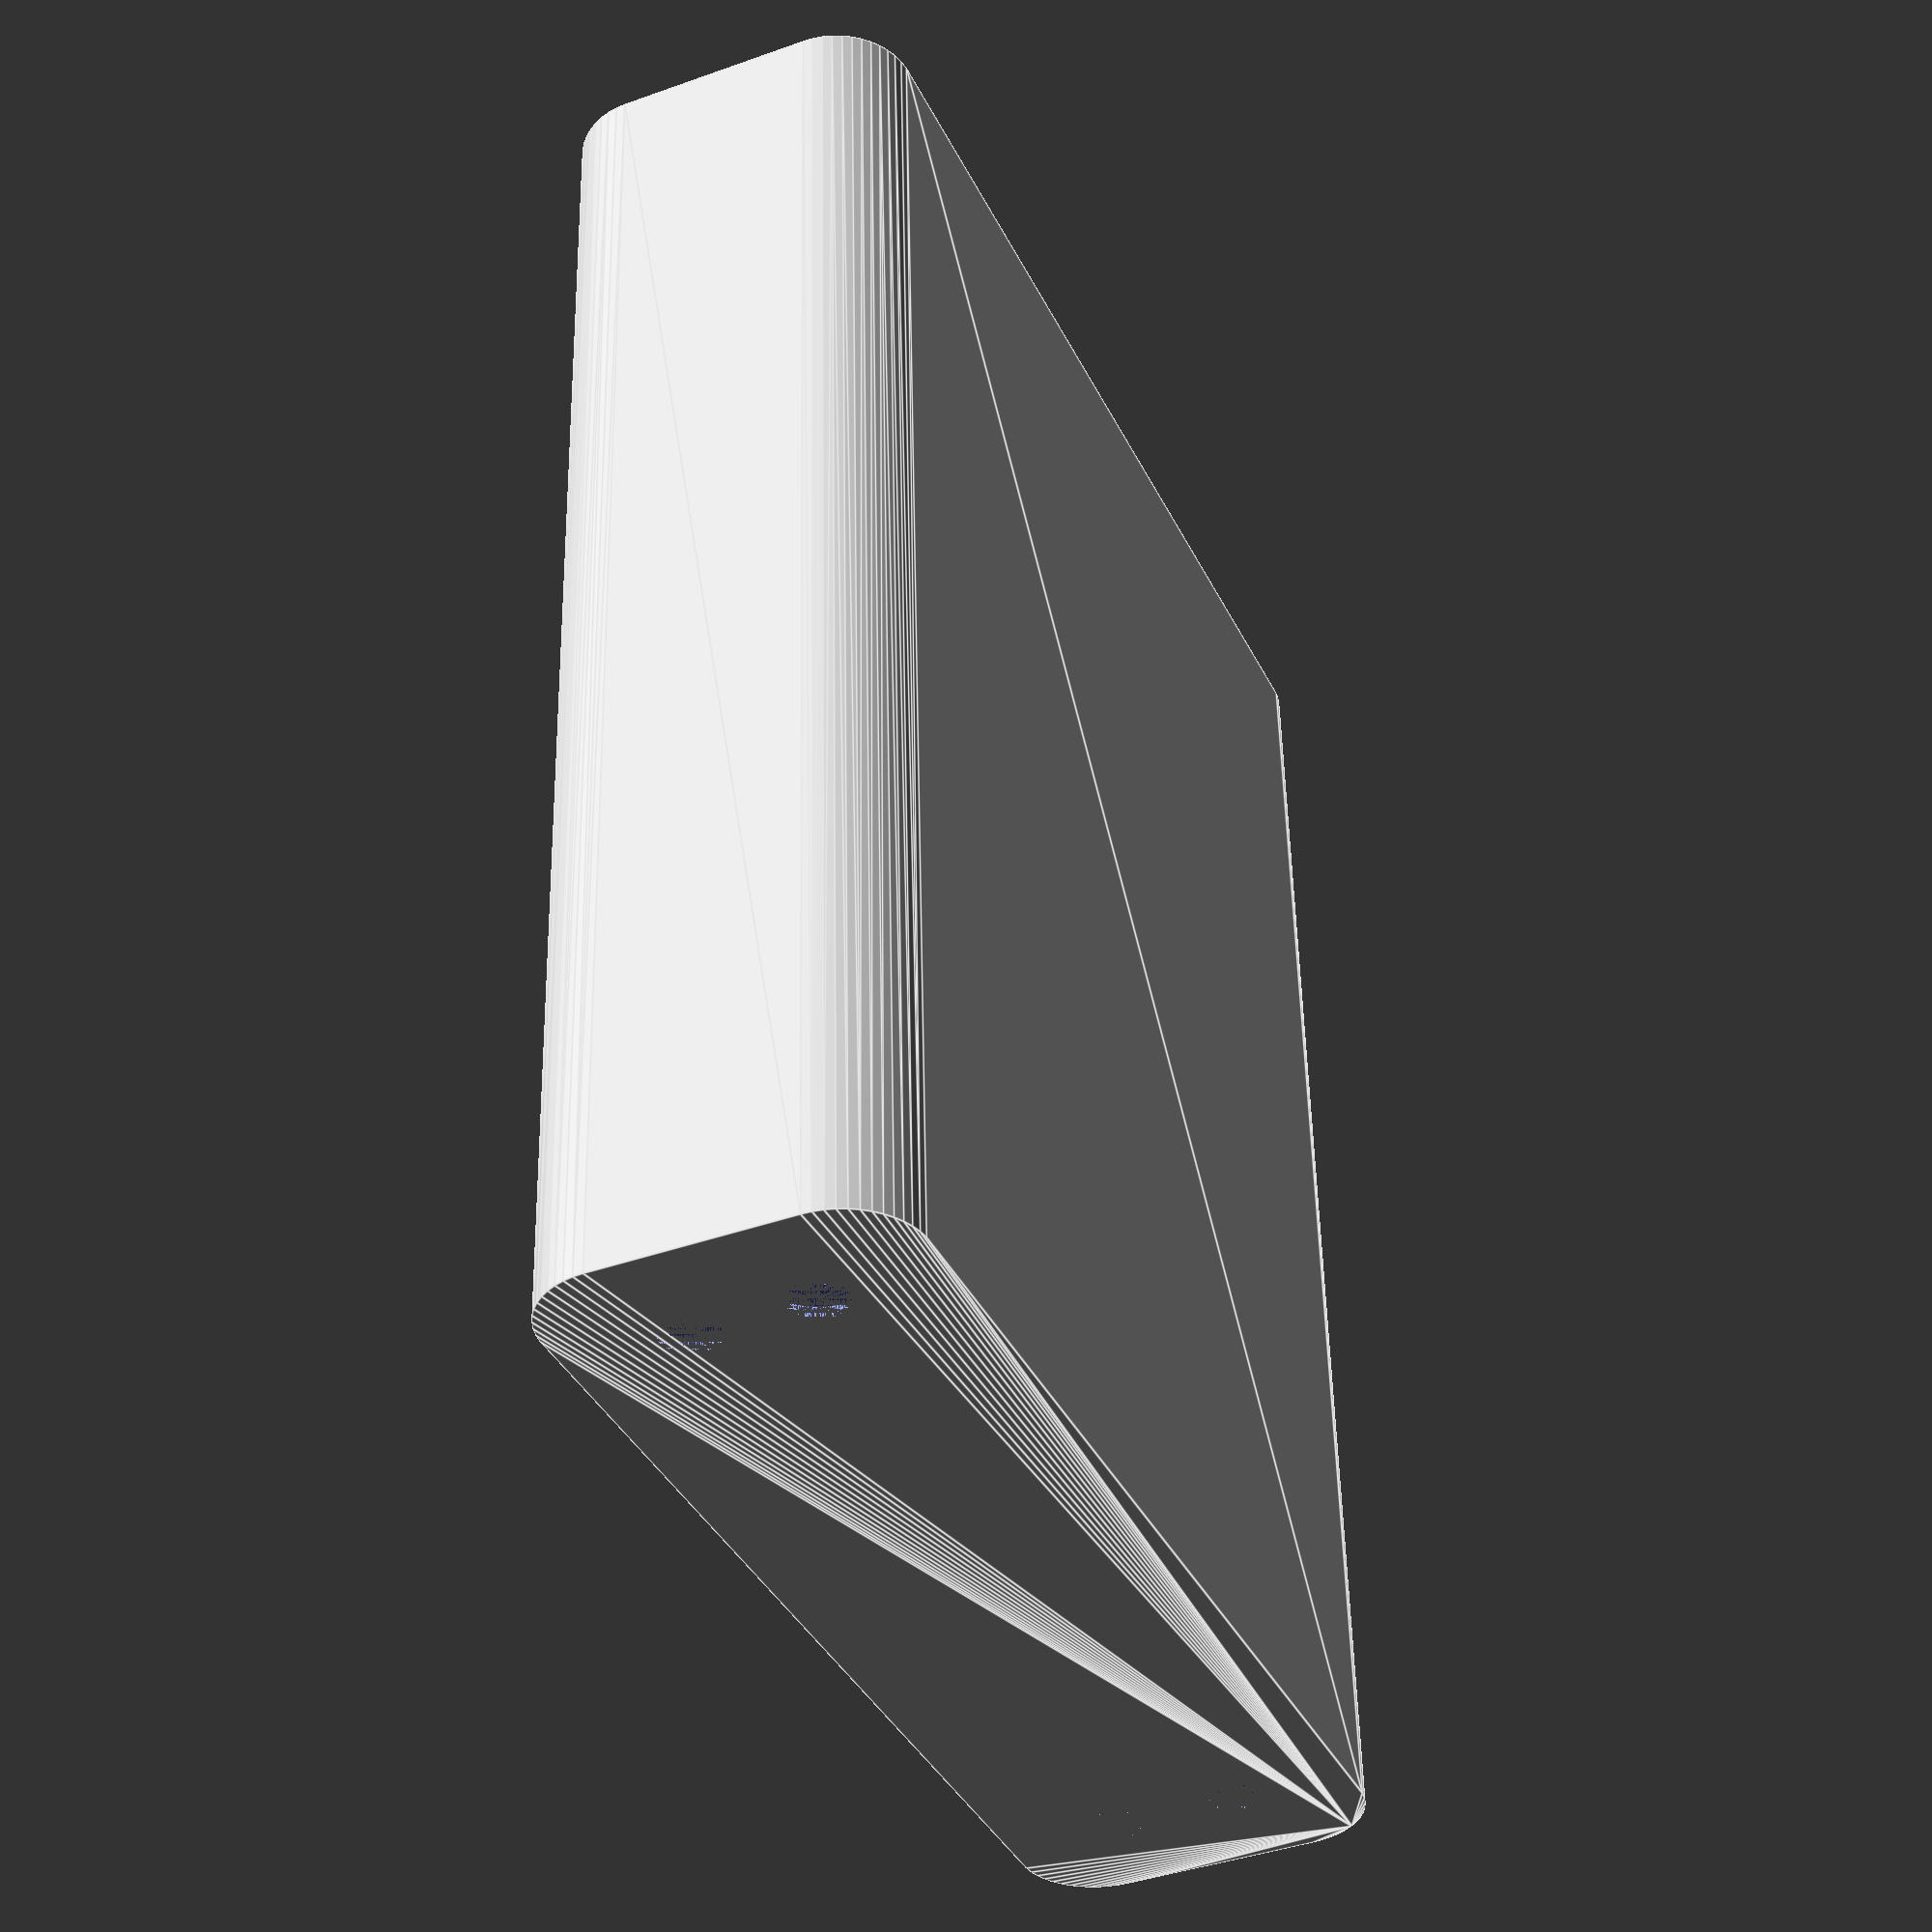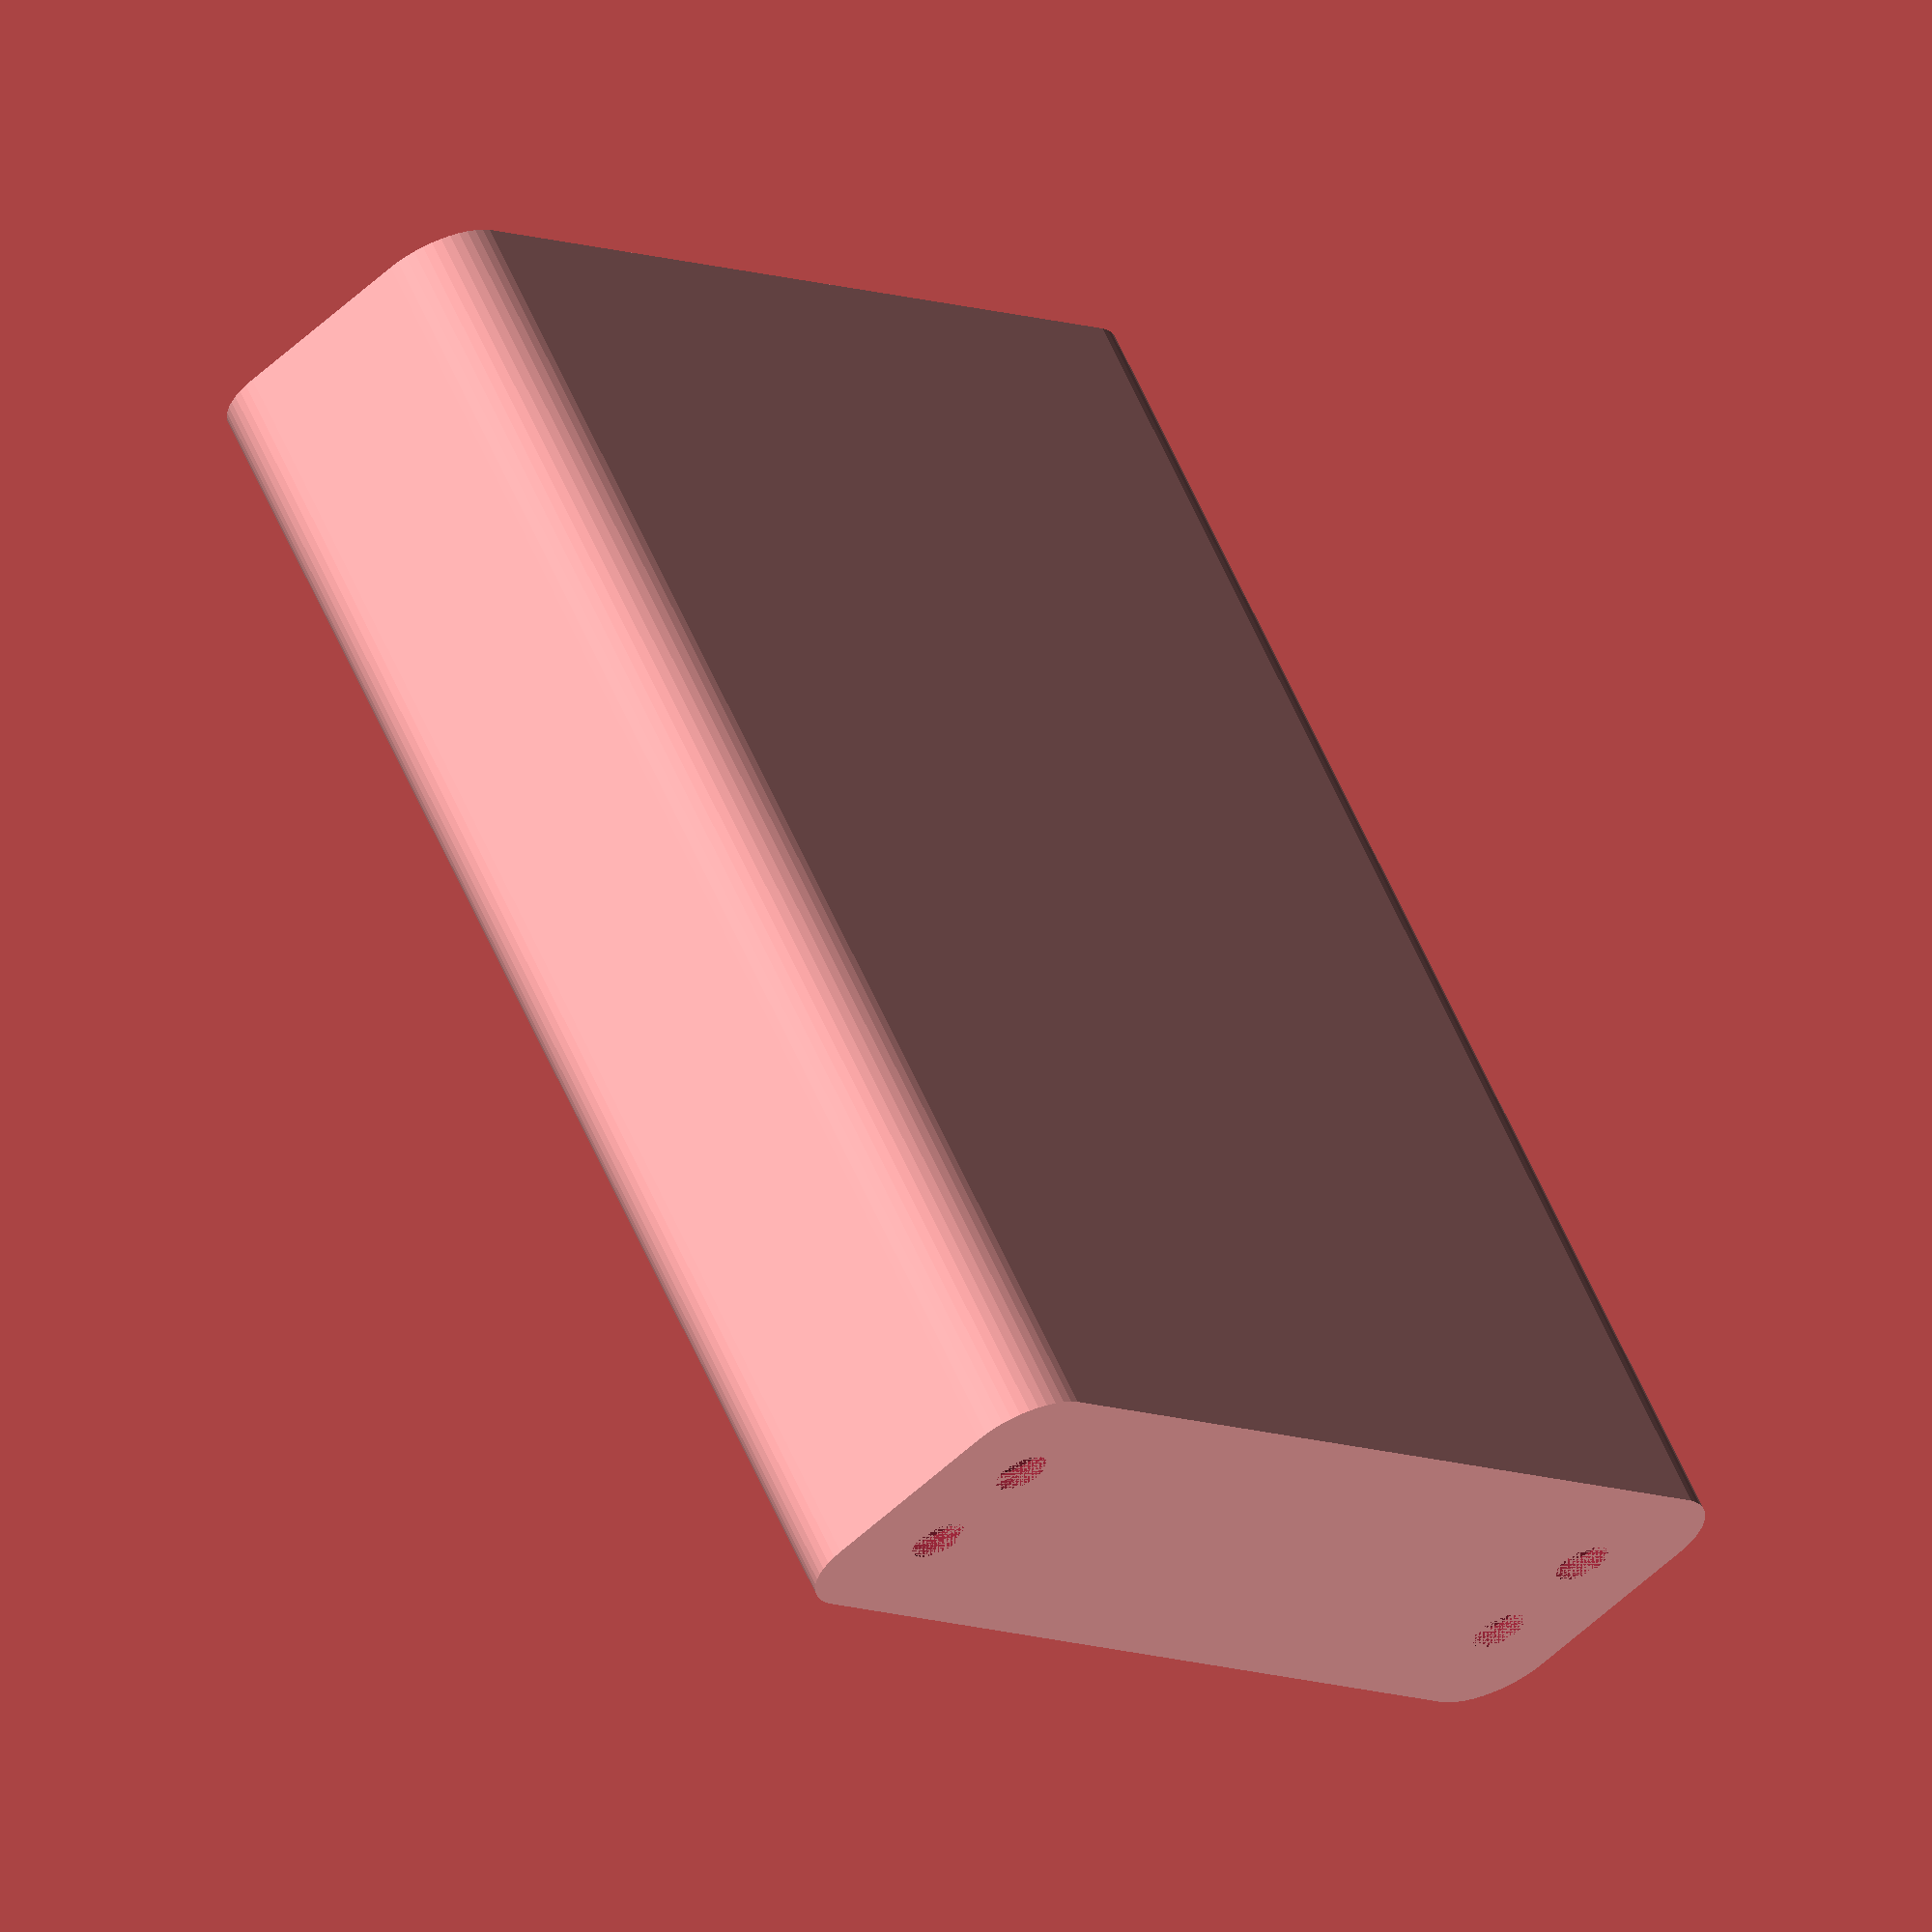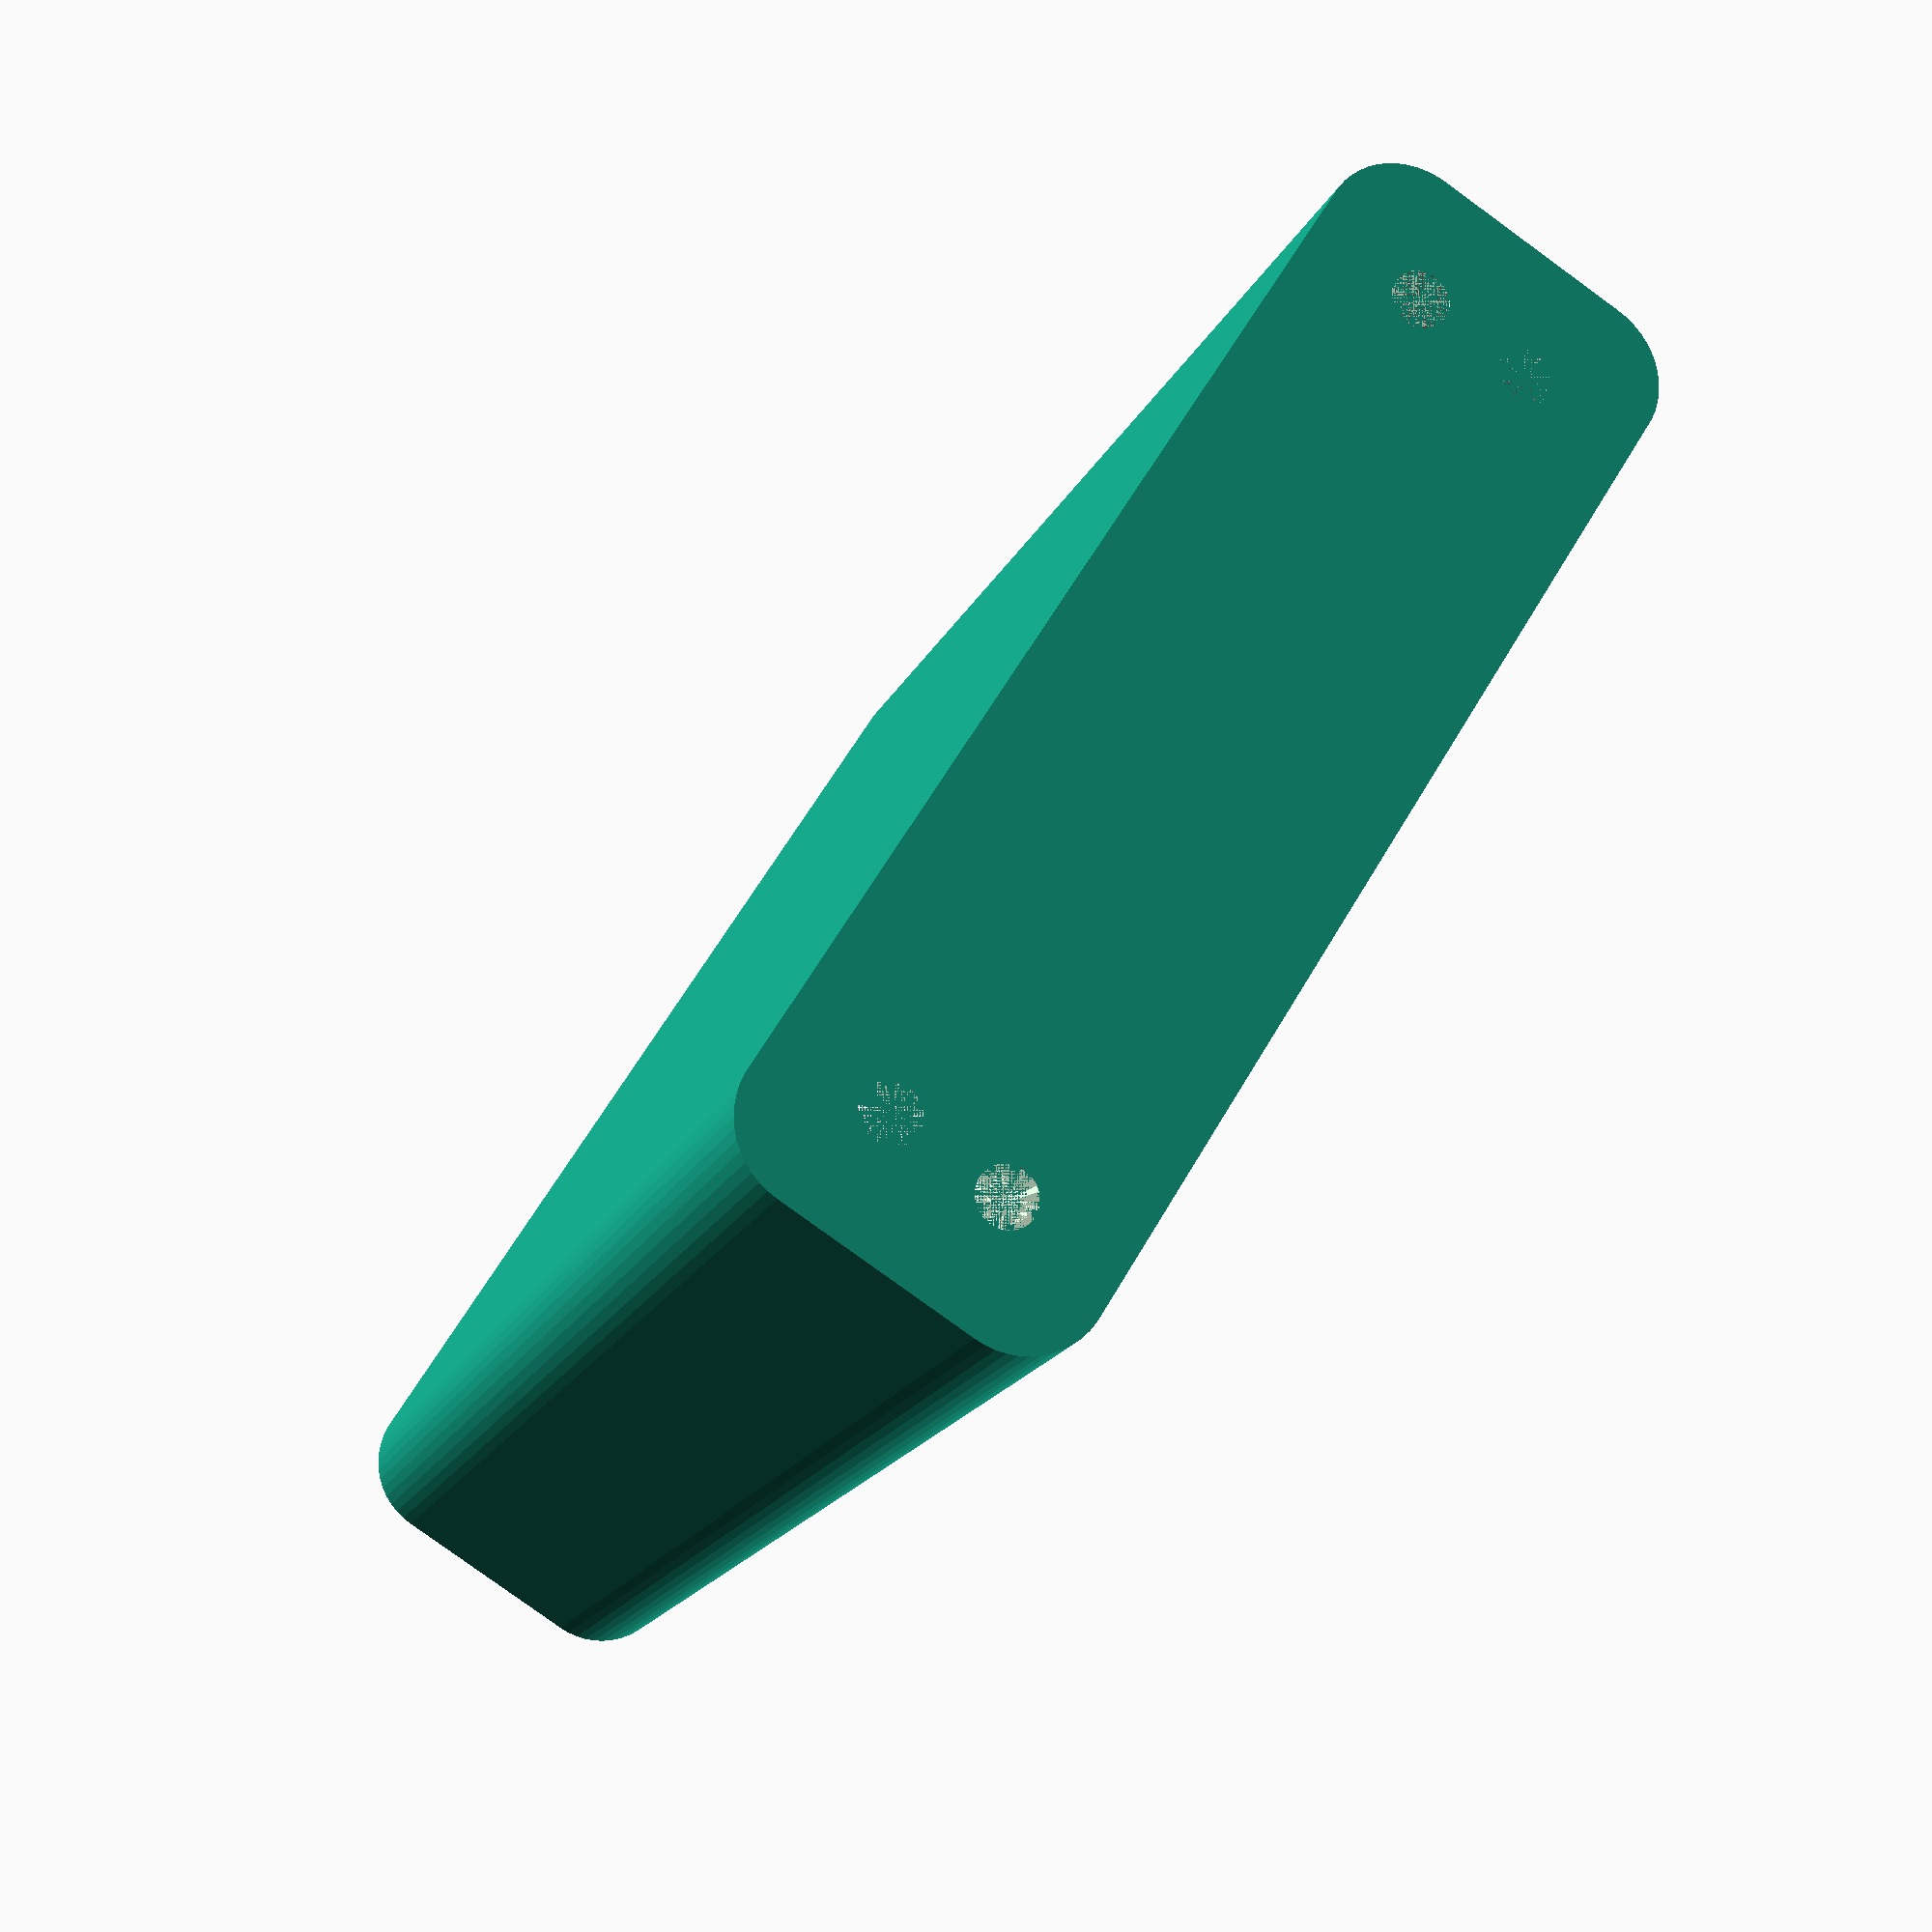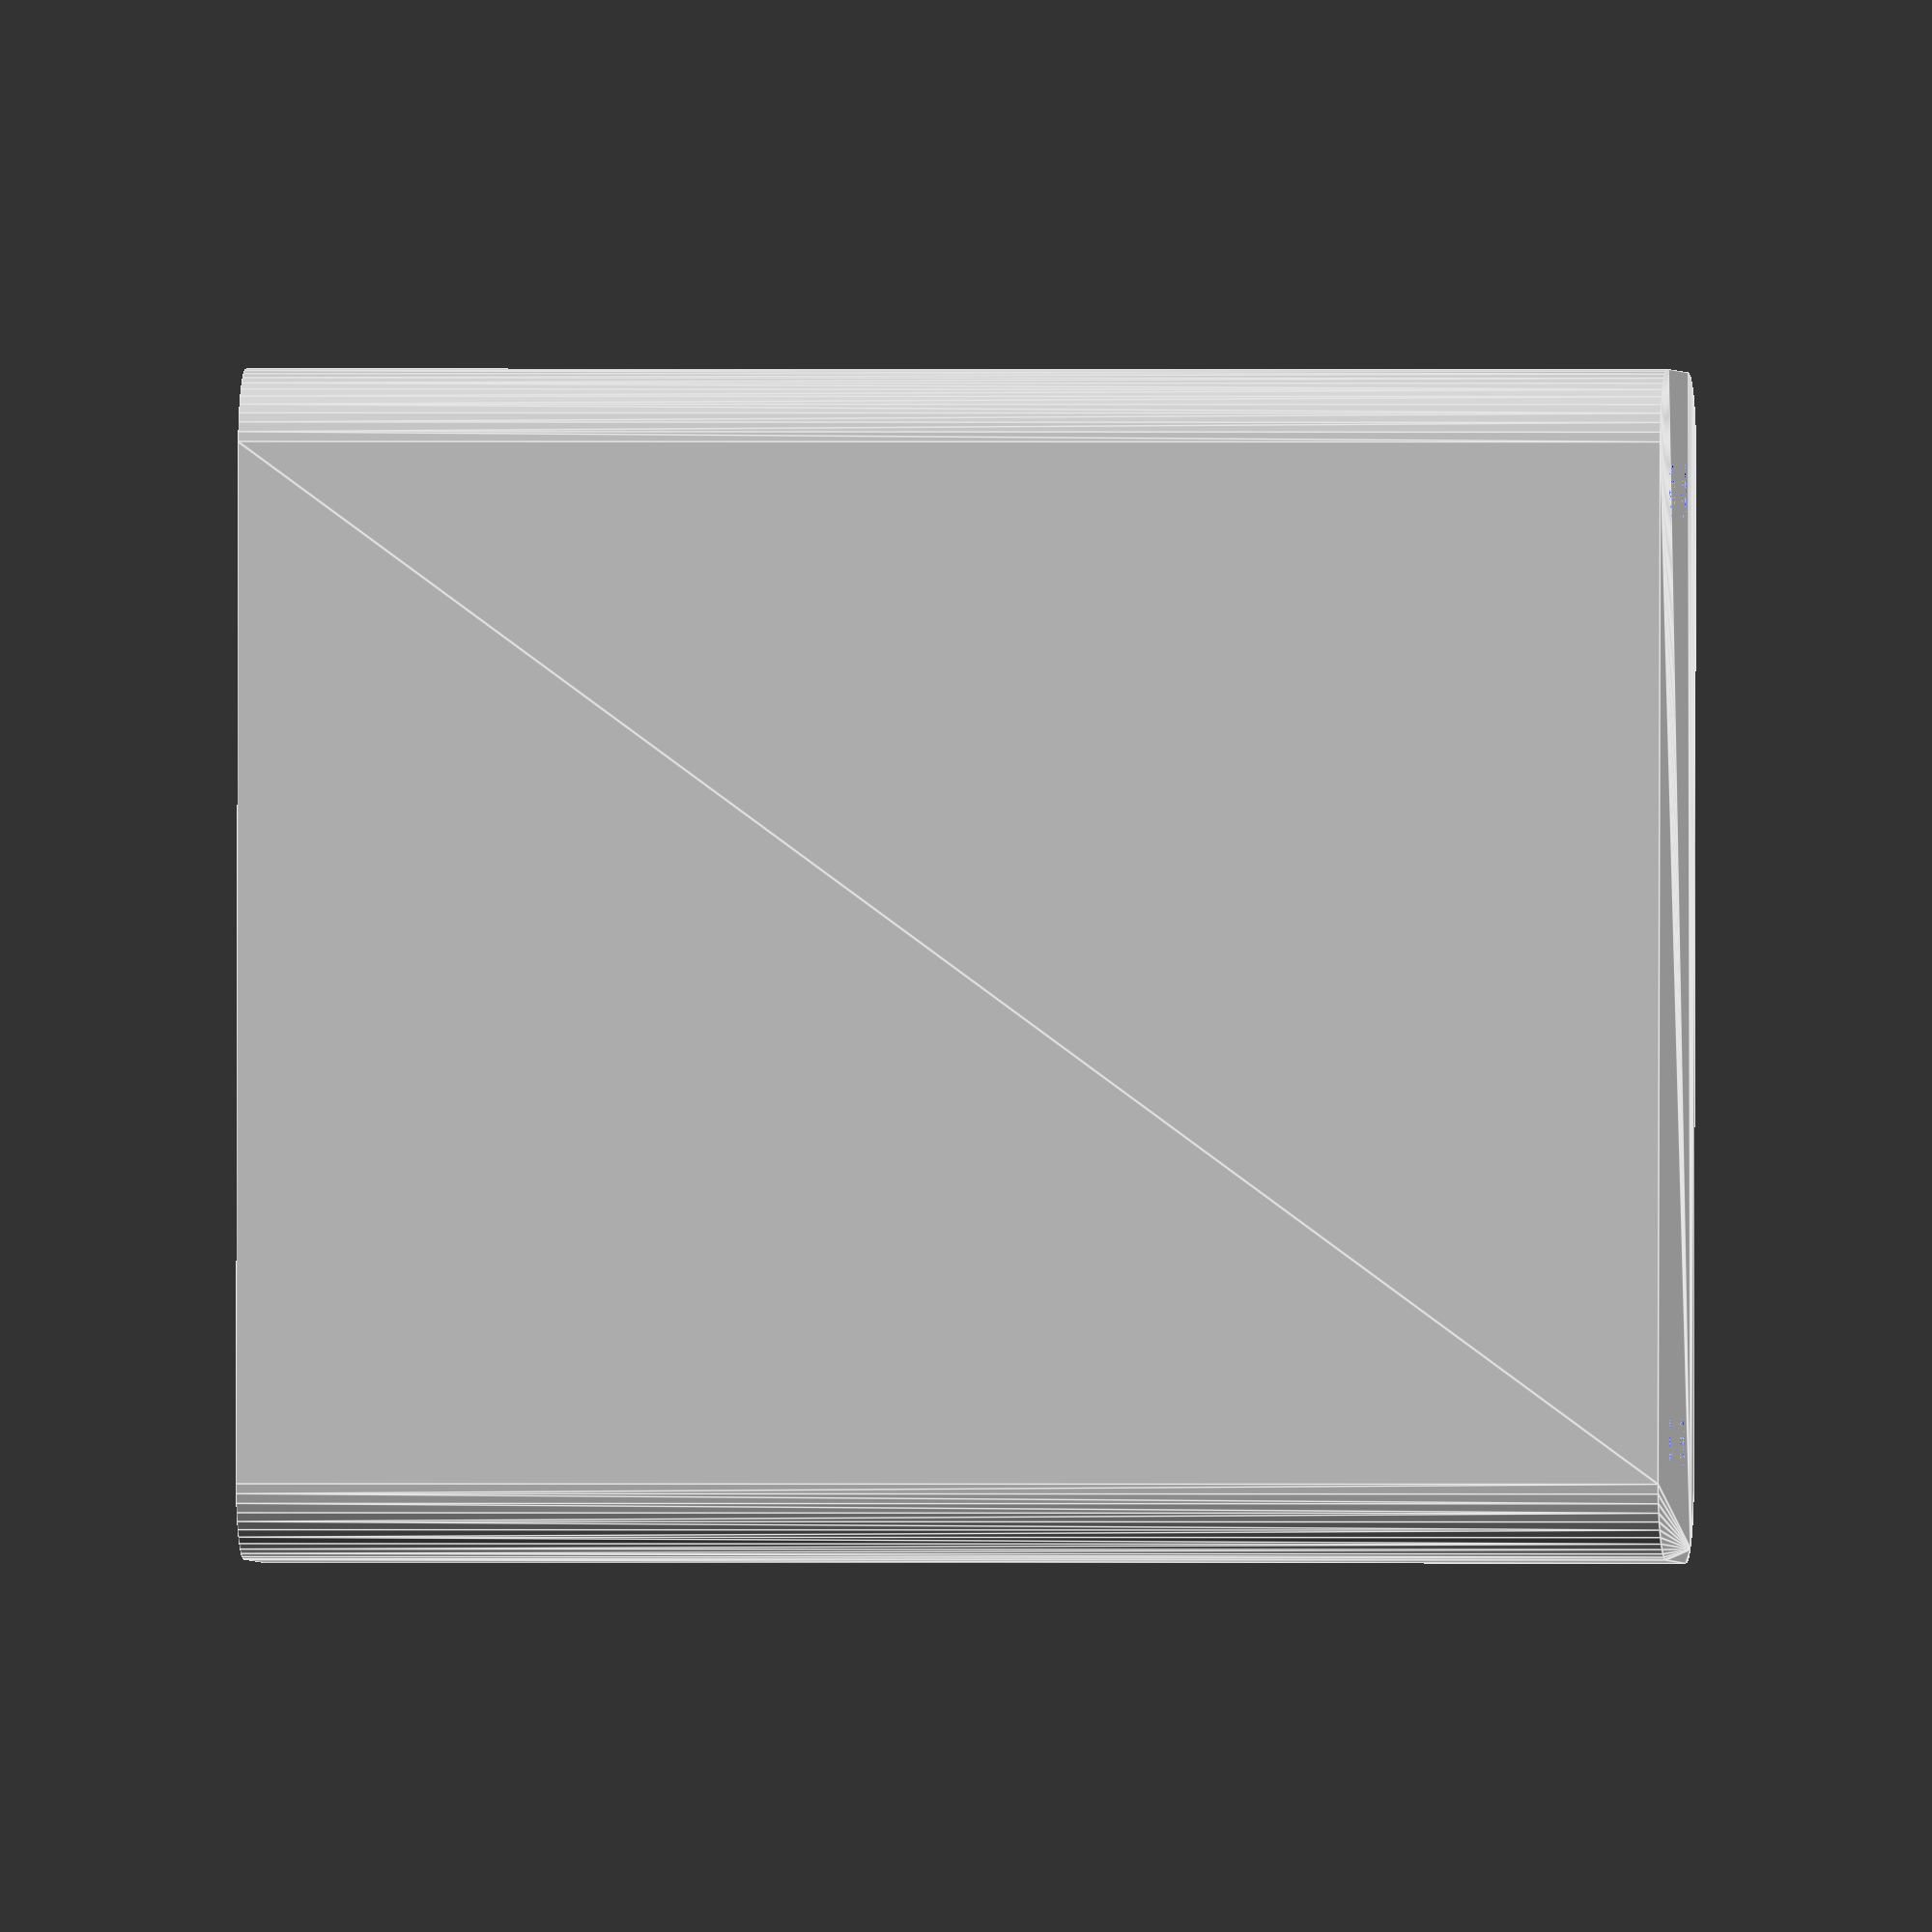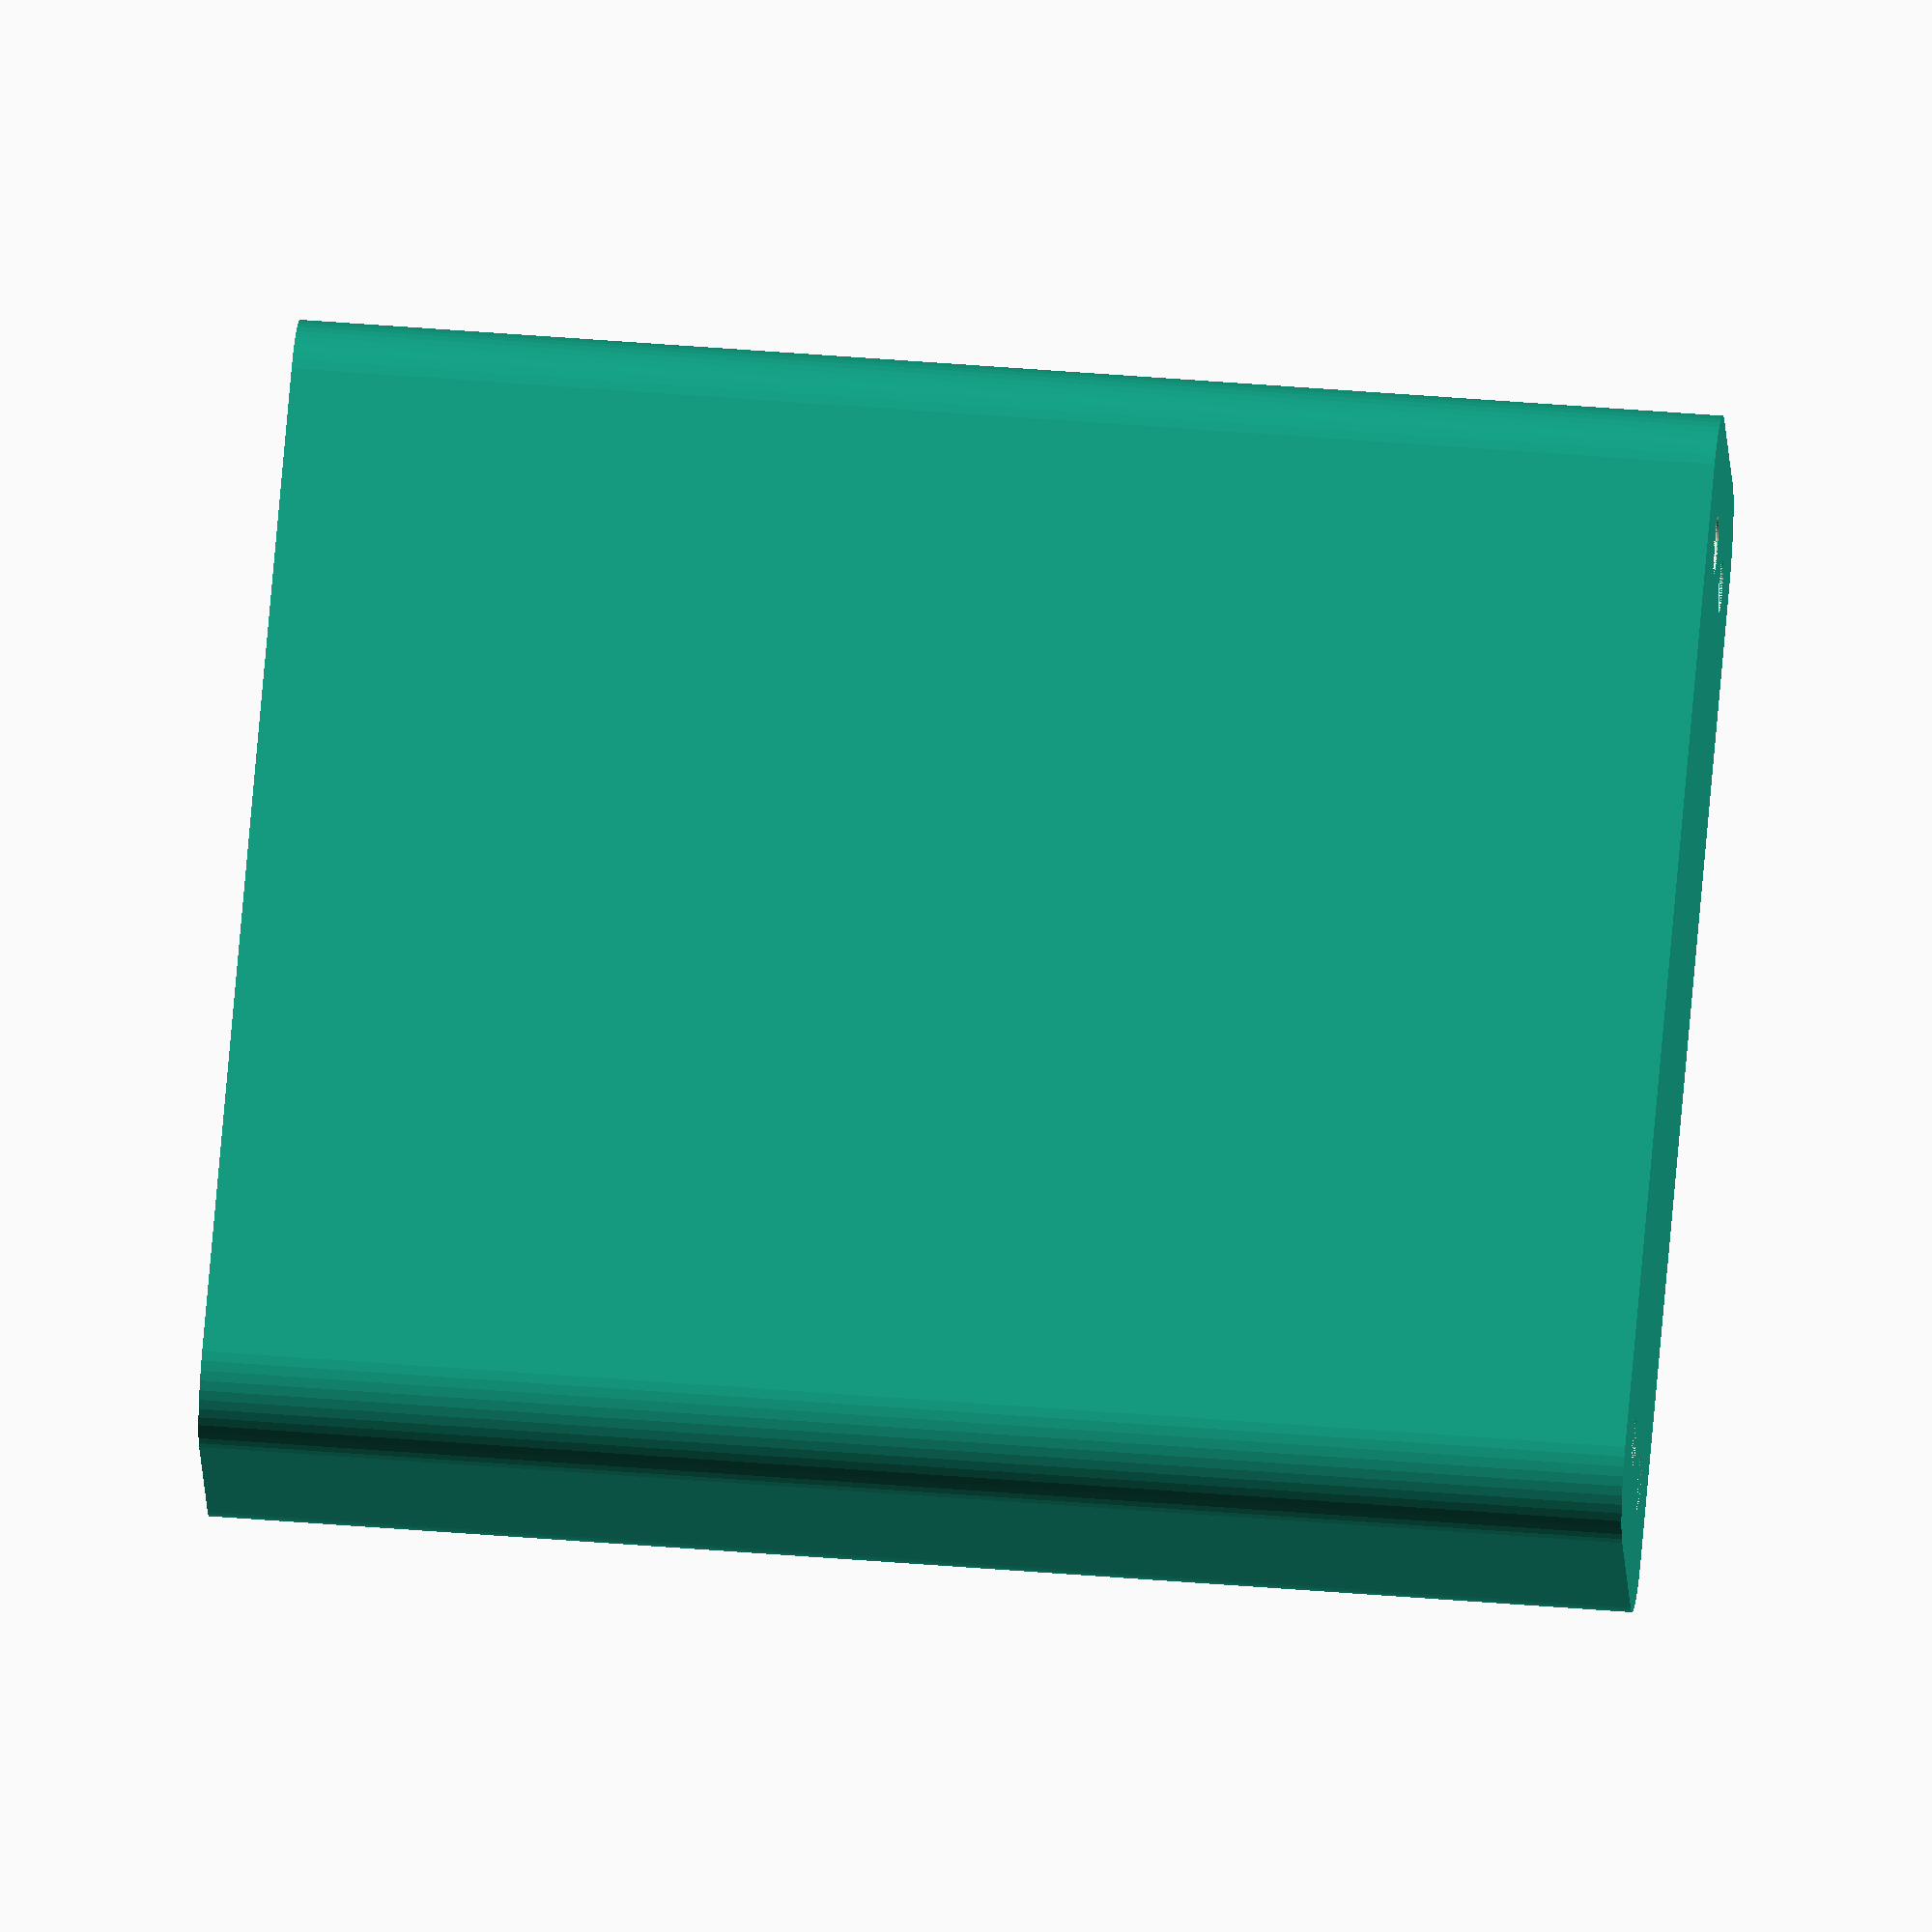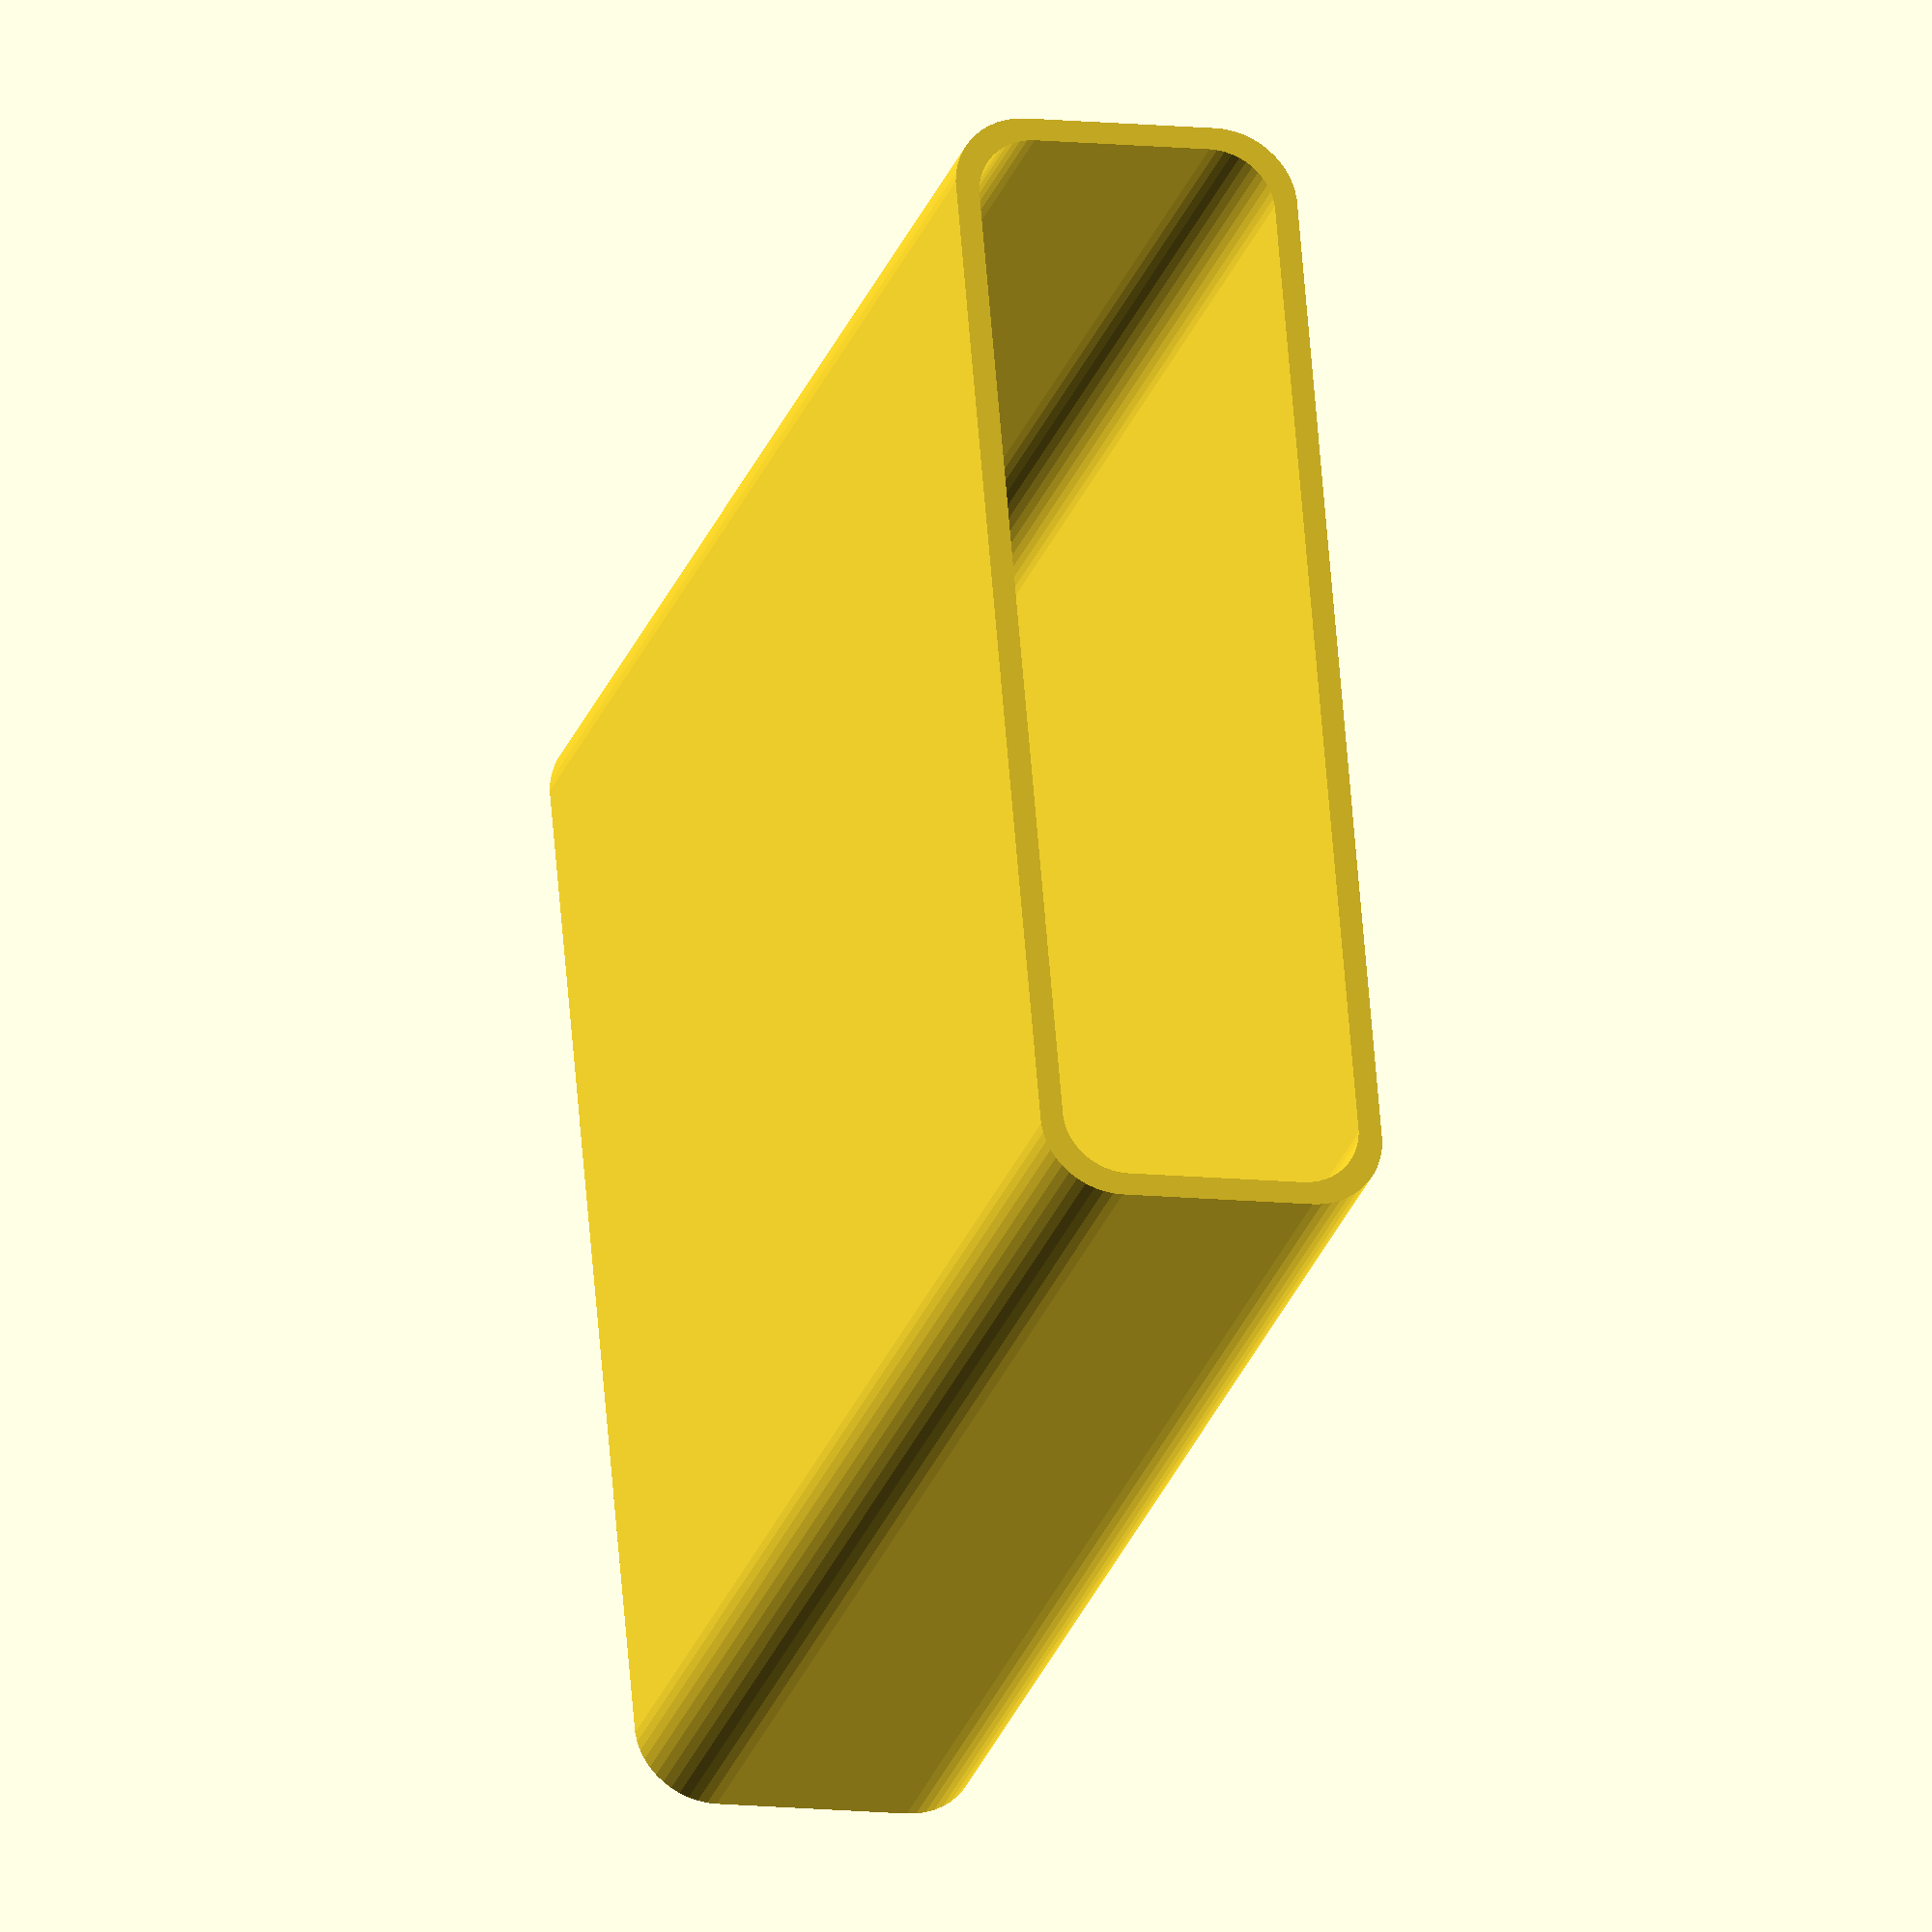
<openscad>
$fn = 50;


difference() {
	union() {
		hull() {
			translate(v = [-32.5000000000, 6.2500000000, 0]) {
				cylinder(h = 90, r = 5);
			}
			translate(v = [32.5000000000, 6.2500000000, 0]) {
				cylinder(h = 90, r = 5);
			}
			translate(v = [-32.5000000000, -6.2500000000, 0]) {
				cylinder(h = 90, r = 5);
			}
			translate(v = [32.5000000000, -6.2500000000, 0]) {
				cylinder(h = 90, r = 5);
			}
		}
	}
	union() {
		translate(v = [-30.0000000000, -3.7500000000, 2]) {
			rotate(a = [0, 0, 0]) {
				difference() {
					union() {
						translate(v = [0, 0, -2.0000000000]) {
							cylinder(h = 2, r = 1.5000000000);
						}
						translate(v = [0, 0, -1.9000000000]) {
							cylinder(h = 1.9000000000, r1 = 1.8000000000, r2 = 3.6000000000);
						}
						cylinder(h = 250, r = 3.6000000000);
						translate(v = [0, 0, -2.0000000000]) {
							cylinder(h = 2, r = 1.8000000000);
						}
						translate(v = [0, 0, -2.0000000000]) {
							cylinder(h = 2, r = 1.5000000000);
						}
					}
					union();
				}
			}
		}
		translate(v = [30.0000000000, -3.7500000000, 2]) {
			rotate(a = [0, 0, 0]) {
				difference() {
					union() {
						translate(v = [0, 0, -2.0000000000]) {
							cylinder(h = 2, r = 1.5000000000);
						}
						translate(v = [0, 0, -1.9000000000]) {
							cylinder(h = 1.9000000000, r1 = 1.8000000000, r2 = 3.6000000000);
						}
						cylinder(h = 250, r = 3.6000000000);
						translate(v = [0, 0, -2.0000000000]) {
							cylinder(h = 2, r = 1.8000000000);
						}
						translate(v = [0, 0, -2.0000000000]) {
							cylinder(h = 2, r = 1.5000000000);
						}
					}
					union();
				}
			}
		}
		translate(v = [-30.0000000000, 3.7500000000, 2]) {
			rotate(a = [0, 0, 0]) {
				difference() {
					union() {
						translate(v = [0, 0, -2.0000000000]) {
							cylinder(h = 2, r = 1.5000000000);
						}
						translate(v = [0, 0, -1.9000000000]) {
							cylinder(h = 1.9000000000, r1 = 1.8000000000, r2 = 3.6000000000);
						}
						cylinder(h = 250, r = 3.6000000000);
						translate(v = [0, 0, -2.0000000000]) {
							cylinder(h = 2, r = 1.8000000000);
						}
						translate(v = [0, 0, -2.0000000000]) {
							cylinder(h = 2, r = 1.5000000000);
						}
					}
					union();
				}
			}
		}
		translate(v = [30.0000000000, 3.7500000000, 2]) {
			rotate(a = [0, 0, 0]) {
				difference() {
					union() {
						translate(v = [0, 0, -2.0000000000]) {
							cylinder(h = 2, r = 1.5000000000);
						}
						translate(v = [0, 0, -1.9000000000]) {
							cylinder(h = 1.9000000000, r1 = 1.8000000000, r2 = 3.6000000000);
						}
						cylinder(h = 250, r = 3.6000000000);
						translate(v = [0, 0, -2.0000000000]) {
							cylinder(h = 2, r = 1.8000000000);
						}
						translate(v = [0, 0, -2.0000000000]) {
							cylinder(h = 2, r = 1.5000000000);
						}
					}
					union();
				}
			}
		}
		translate(v = [0, 0, 2]) {
			hull() {
				union() {
					translate(v = [-32.0000000000, 5.7500000000, 4]) {
						cylinder(h = 127, r = 4);
					}
					translate(v = [-32.0000000000, 5.7500000000, 4]) {
						sphere(r = 4);
					}
					translate(v = [-32.0000000000, 5.7500000000, 131]) {
						sphere(r = 4);
					}
				}
				union() {
					translate(v = [32.0000000000, 5.7500000000, 4]) {
						cylinder(h = 127, r = 4);
					}
					translate(v = [32.0000000000, 5.7500000000, 4]) {
						sphere(r = 4);
					}
					translate(v = [32.0000000000, 5.7500000000, 131]) {
						sphere(r = 4);
					}
				}
				union() {
					translate(v = [-32.0000000000, -5.7500000000, 4]) {
						cylinder(h = 127, r = 4);
					}
					translate(v = [-32.0000000000, -5.7500000000, 4]) {
						sphere(r = 4);
					}
					translate(v = [-32.0000000000, -5.7500000000, 131]) {
						sphere(r = 4);
					}
				}
				union() {
					translate(v = [32.0000000000, -5.7500000000, 4]) {
						cylinder(h = 127, r = 4);
					}
					translate(v = [32.0000000000, -5.7500000000, 4]) {
						sphere(r = 4);
					}
					translate(v = [32.0000000000, -5.7500000000, 131]) {
						sphere(r = 4);
					}
				}
			}
		}
	}
}
</openscad>
<views>
elev=308.2 azim=113.7 roll=178.9 proj=p view=edges
elev=115.9 azim=130.2 roll=24.3 proj=o view=solid
elev=197.7 azim=58.4 roll=18.2 proj=p view=solid
elev=179.8 azim=268.8 roll=84.2 proj=o view=edges
elev=135.5 azim=206.5 roll=84.5 proj=o view=wireframe
elev=206.4 azim=85.1 roll=196.5 proj=o view=wireframe
</views>
